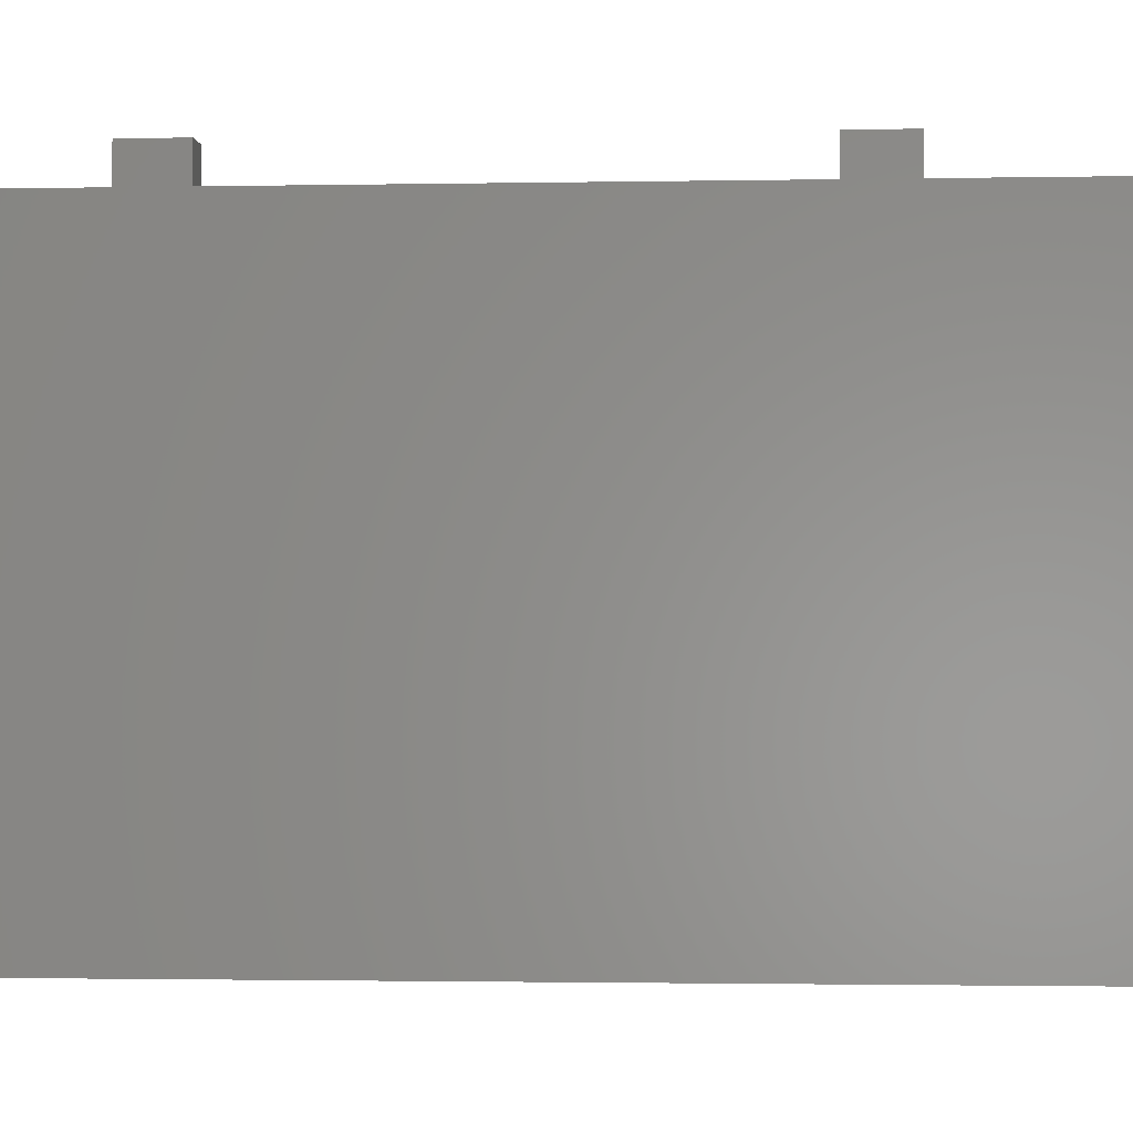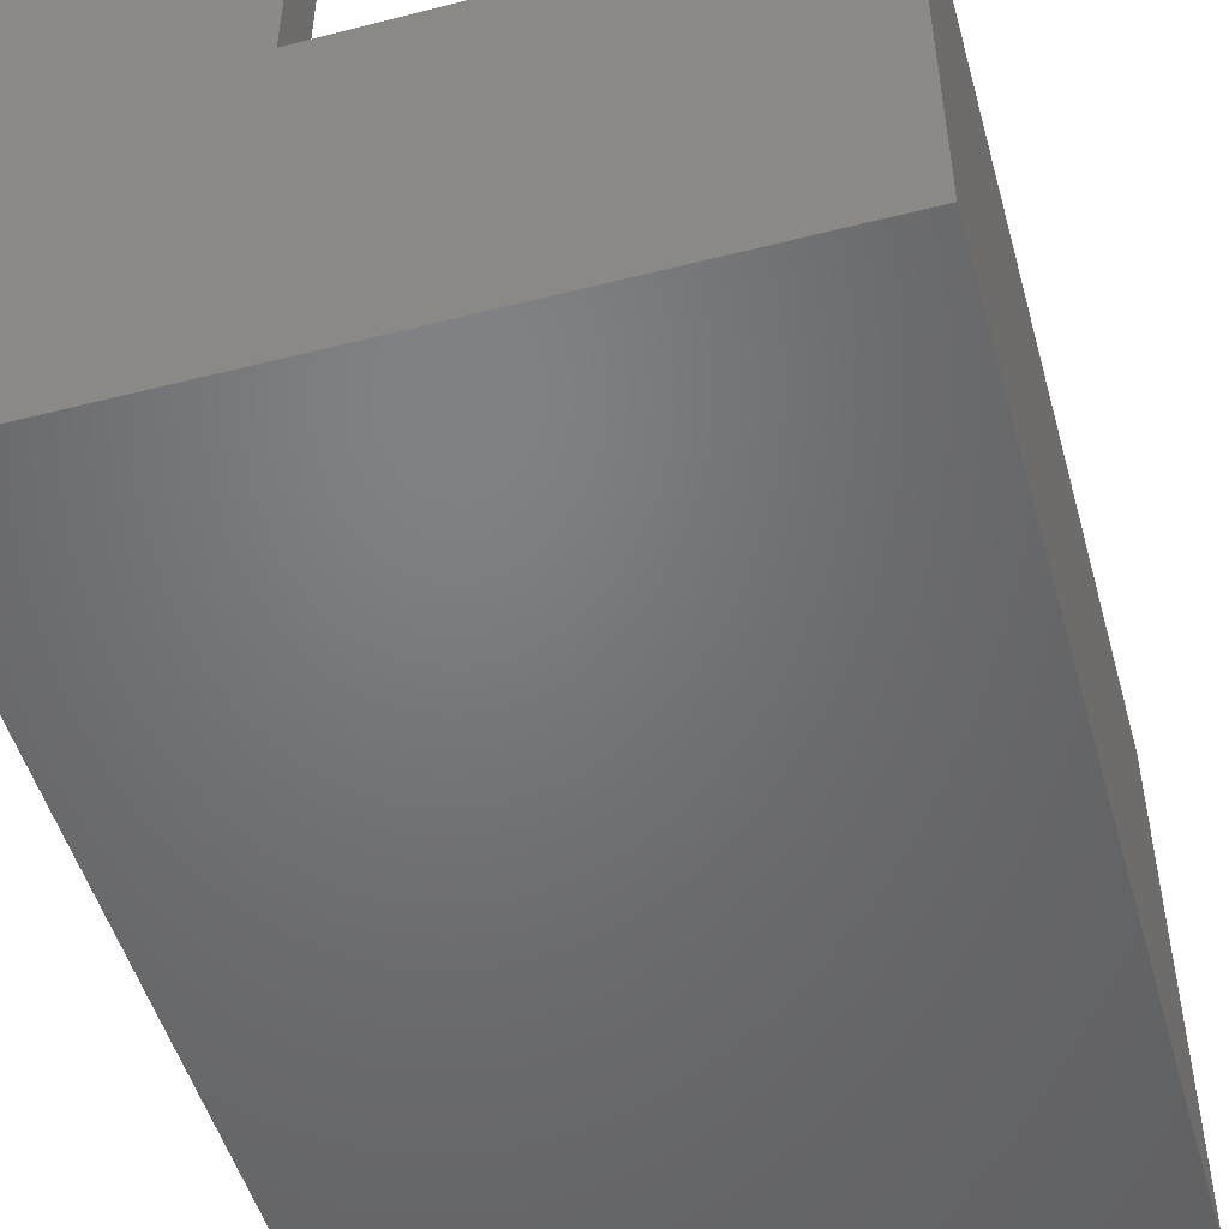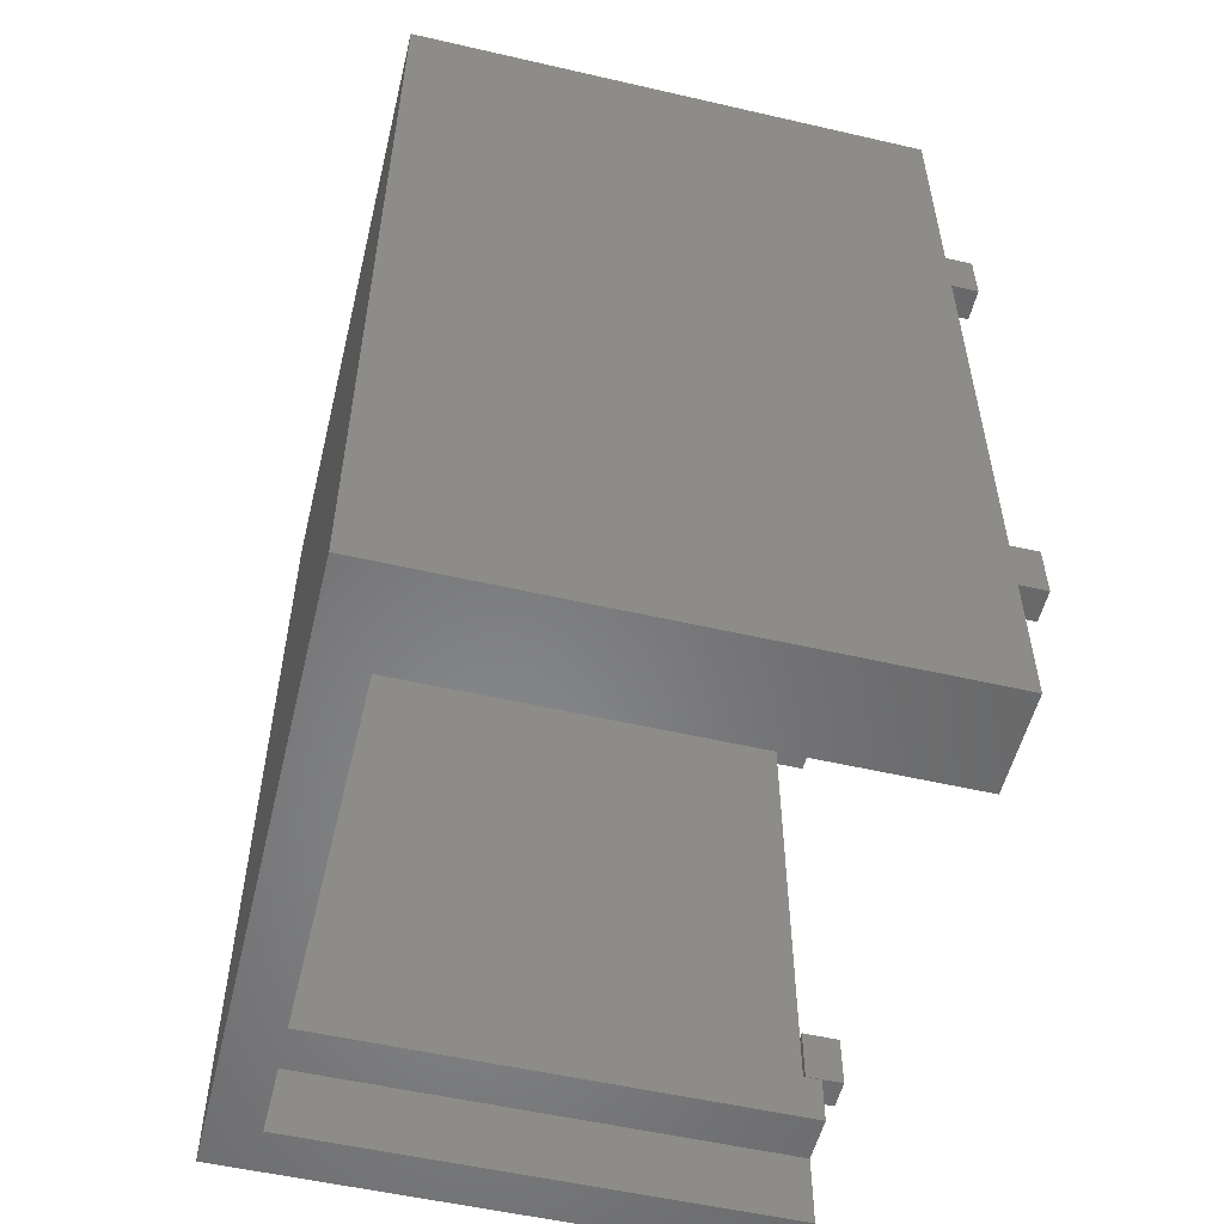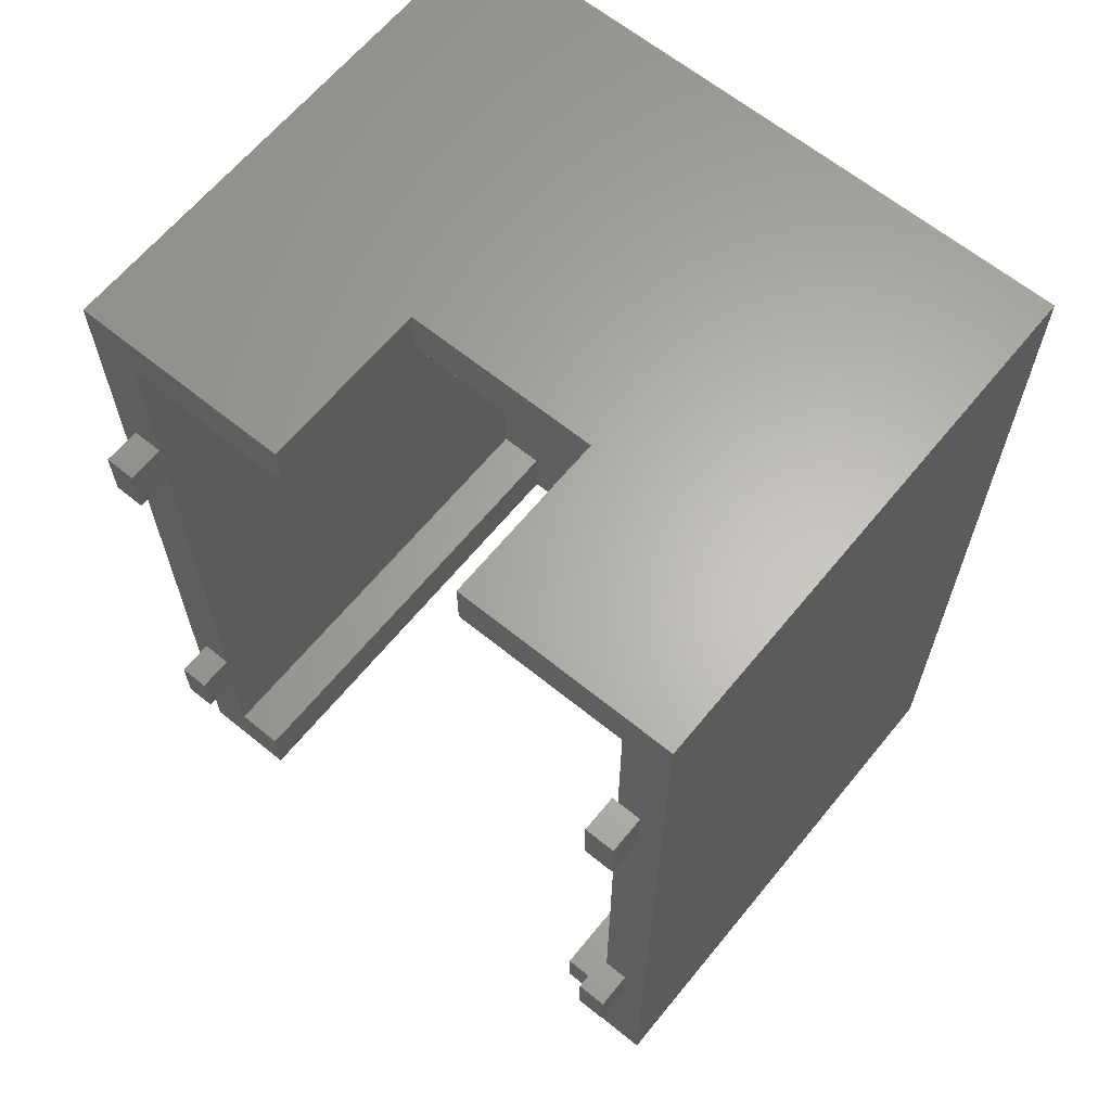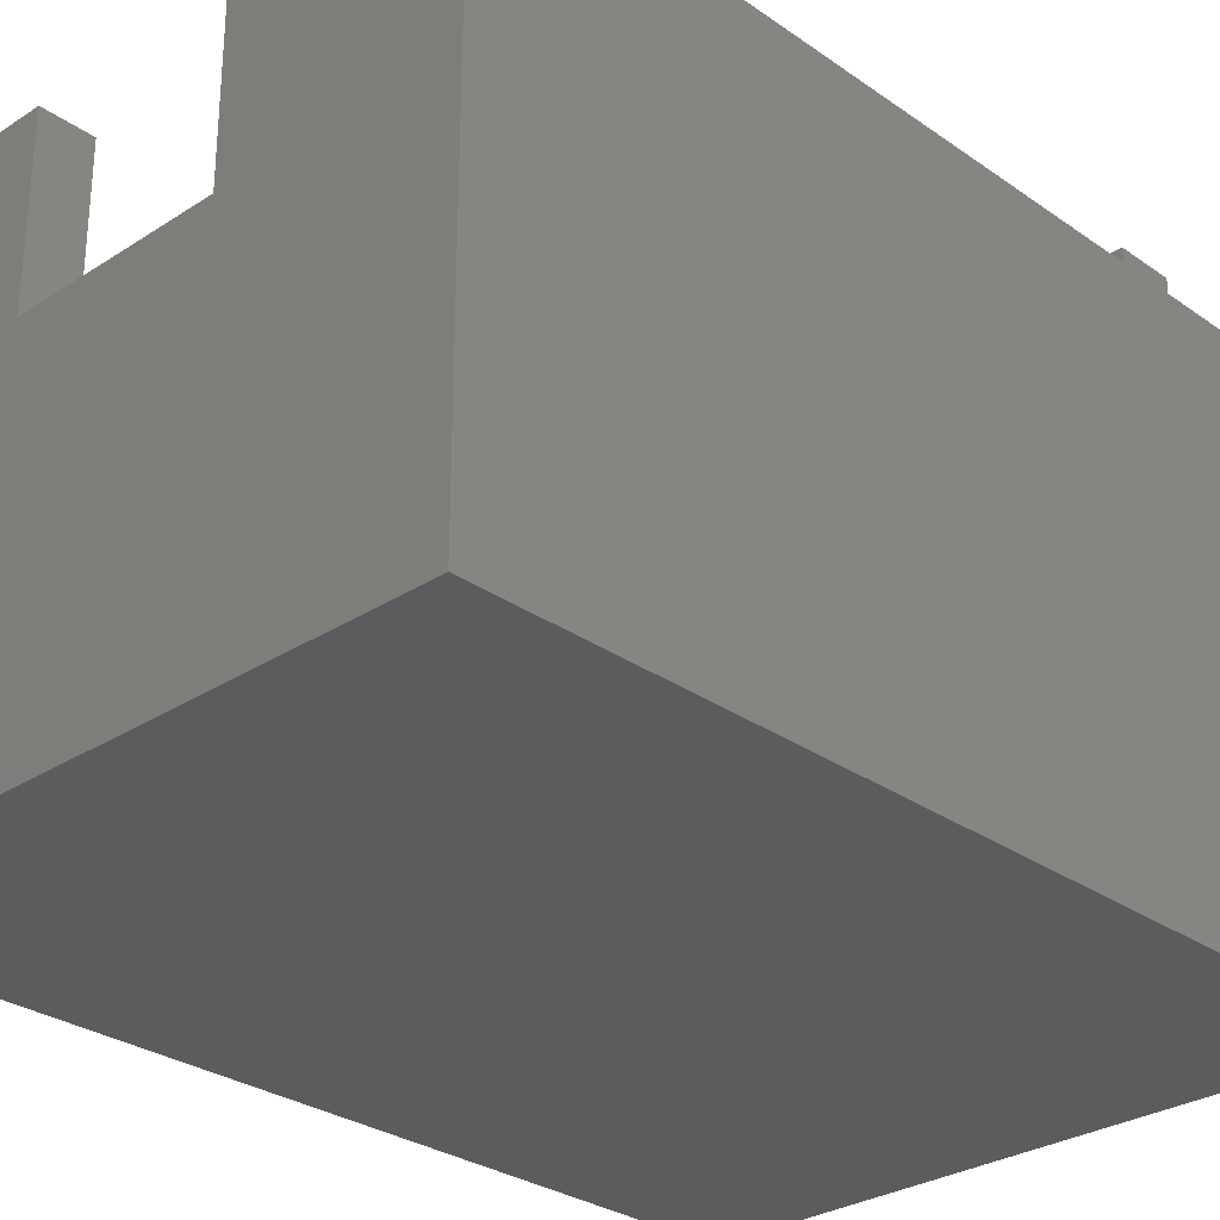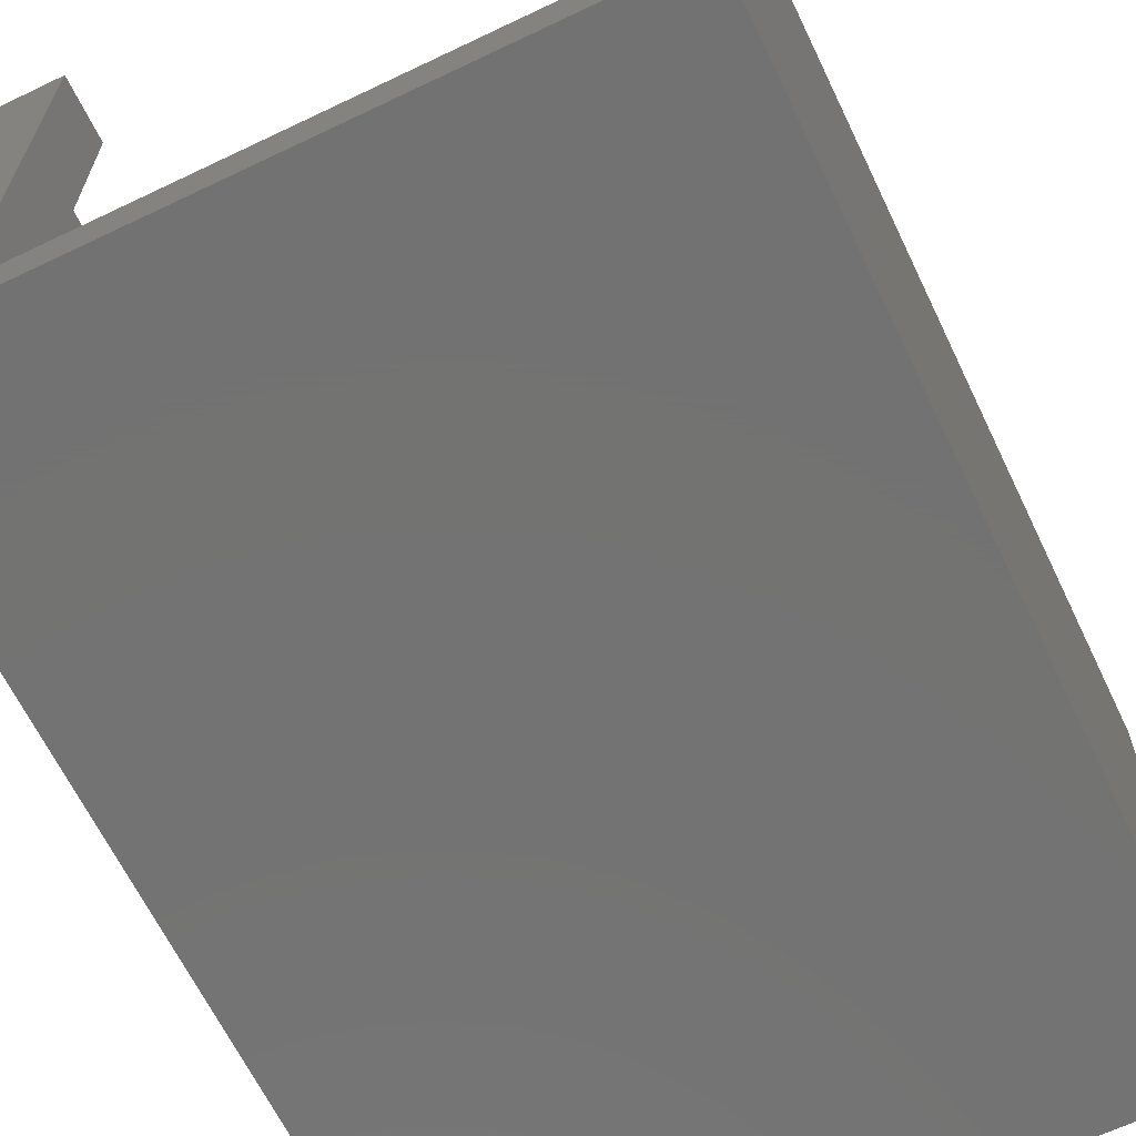
<metadata>
{"format":"stl","ext":"stl","renderer":"f3d","projection":"perspective","resolution":1024,"background":"white","views":[{"elev":-1.6,"azim":94.2,"up":"+Z"},{"elev":-50.4,"azim":-164.4,"up":"+Z"},{"elev":-54.4,"azim":-103.7,"up":"+Y"},{"elev":64.1,"azim":39.3,"up":"+Y"},{"elev":-29.1,"azim":-136.1,"up":"+Z"},{"elev":-64.9,"azim":25.7,"up":"+Z"}]}
</metadata>
<code>
# stl→obj: 72 verts, 140 faces
v 0 0 0
v 0 0 21.5
v 0 37 0
v 0 37 21.5
v 4 0 2
v 26 0 0
v 4 0 21.5
v 26 0 21.5
v 24 0 21.5
v 24 0 2
v 26 37 0
v 9 37 14.5
v 9 37 21.5
v 17 37 14.5
v 17 37 21.5
v 26 37 21.5
v 2 2.5 21.5
v 0.75 6.82 21.5
v 0.75 29.07 21.5
v 2 29.07 21.5
v 0.75 9.07 21.5
v 2 9.07 21.5
v 2 6.82 21.5
v 0.75 26.82 21.5
v 2 35 21.5
v 9 35 21.5
v 2 26.82 21.5
v 4 2.5 21.5
v 4 2.5 2
v 22 3 2
v 24 3 2
v 22 5 2
v 24 35 2
v 24 5 2
v 2 35 2
v 2 2.5 2
v 24 3 21.5
v 25 29.07 21.5
v 24 35 21.5
v 17 35 21.5
v 24 26.82 21.5
v 24 9.07 21.5
v 25 26.82 21.5
v 24 29.07 21.5
v 25 9.07 21.5
v 22 5 21.5
v 22 3 21.5
v 24 5 21.5
v 25 6.82 21.5
v 24 6.82 21.5
v 17 35 14.5
v 9 35 14.5
v 2 26.82 23
v 2 29.07 23
v 0.75 29.07 23
v 0.75 26.82 23
v 2 6.82 23
v 2 9.07 23
v 0.75 9.07 23
v 0.75 6.82 23
v 23.75 9.07 21.5
v 23.75 6.82 21.5
v 23.75 6.82 23
v 25 6.82 23
v 25 9.07 23
v 23.75 9.07 23
v 23.75 29.07 21.5
v 23.75 26.82 21.5
v 23.75 26.82 23
v 25 26.82 23
v 25 29.07 23
v 23.75 29.07 23
f 1 2 3
f 3 2 4
f 5 1 6
f 5 7 2
f 8 9 6
f 9 10 6
f 2 1 5
f 10 5 6
f 1 3 6
f 6 3 11
f 3 4 11
f 12 4 13
f 11 4 12
f 11 14 15
f 11 15 16
f 14 11 12
f 17 2 7
f 18 2 17
f 19 20 4
f 4 2 18
f 21 22 4
f 4 18 21
f 23 18 17
f 4 22 24
f 4 24 19
f 25 4 20
f 26 4 25
f 13 4 26
f 27 24 22
f 28 17 7
f 7 5 29
f 28 7 29
f 29 5 10
f 30 29 31
f 31 29 10
f 32 29 30
f 33 29 32
f 33 32 34
f 35 29 33
f 36 29 35
f 37 31 9
f 9 31 10
f 38 16 39
f 15 40 39
f 41 42 43
f 16 15 39
f 44 38 39
f 43 8 38
f 45 8 43
f 46 47 48
f 42 45 43
f 49 8 45
f 48 37 49
f 50 48 49
f 47 37 48
f 37 9 49
f 9 8 49
f 8 16 38
f 8 6 11
f 16 8 11
f 15 14 40
f 40 14 51
f 51 14 12
f 52 51 12
f 12 13 26
f 52 12 26
f 33 39 40
f 52 33 51
f 51 33 40
f 35 33 52
f 25 52 26
f 35 52 25
f 35 25 20
f 22 35 27
f 27 35 20
f 23 35 22
f 17 35 23
f 36 35 17
f 53 27 20
f 54 53 20
f 19 55 20
f 20 55 54
f 24 56 19
f 19 56 55
f 56 24 27
f 53 56 27
f 57 23 22
f 58 57 22
f 21 59 22
f 22 59 58
f 18 60 21
f 21 60 59
f 60 18 23
f 57 60 23
f 36 17 29
f 29 17 28
f 42 33 50
f 50 33 48
f 41 33 42
f 44 33 41
f 39 33 44
f 48 33 34
f 32 46 34
f 34 46 48
f 30 47 32
f 32 47 46
f 47 30 31
f 37 47 31
f 42 50 61
f 61 50 62
f 63 62 50
f 64 63 49
f 49 63 50
f 64 49 45
f 65 64 45
f 61 66 42
f 42 66 65
f 42 65 45
f 44 41 67
f 67 41 68
f 69 68 41
f 70 69 43
f 43 69 41
f 70 43 38
f 71 70 38
f 67 72 44
f 44 72 71
f 44 71 38
f 55 56 53
f 54 55 53
f 59 60 57
f 58 59 57
f 62 63 61
f 61 63 66
f 66 63 64
f 65 66 64
f 68 69 67
f 67 69 72
f 72 69 70
f 71 72 70

</code>
